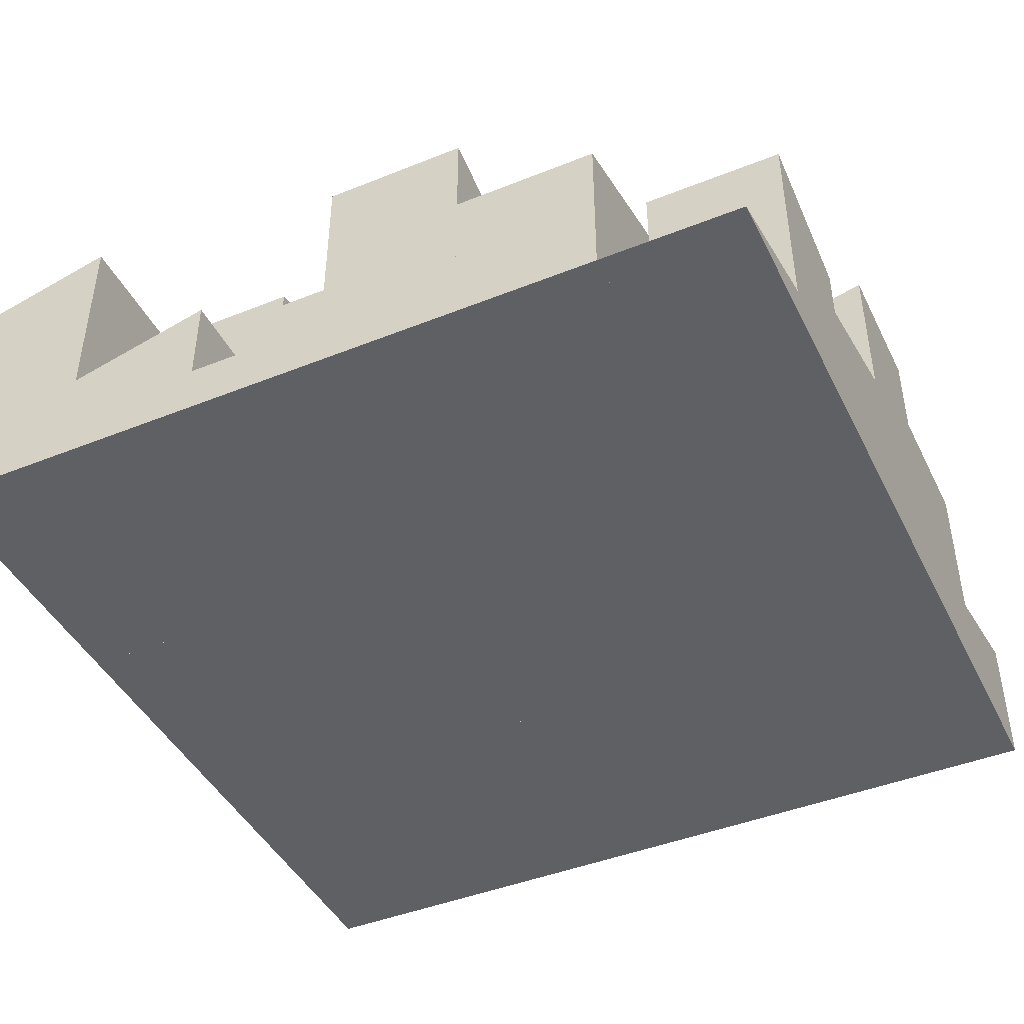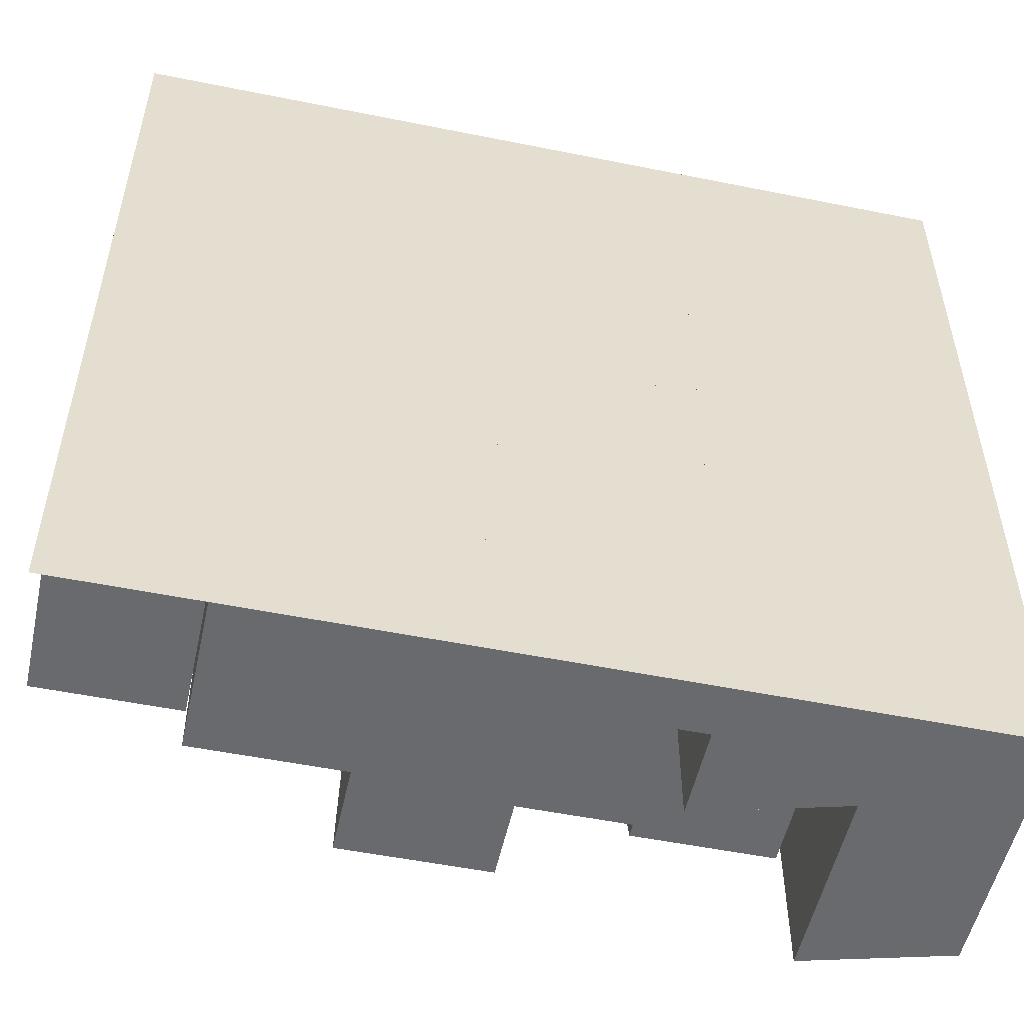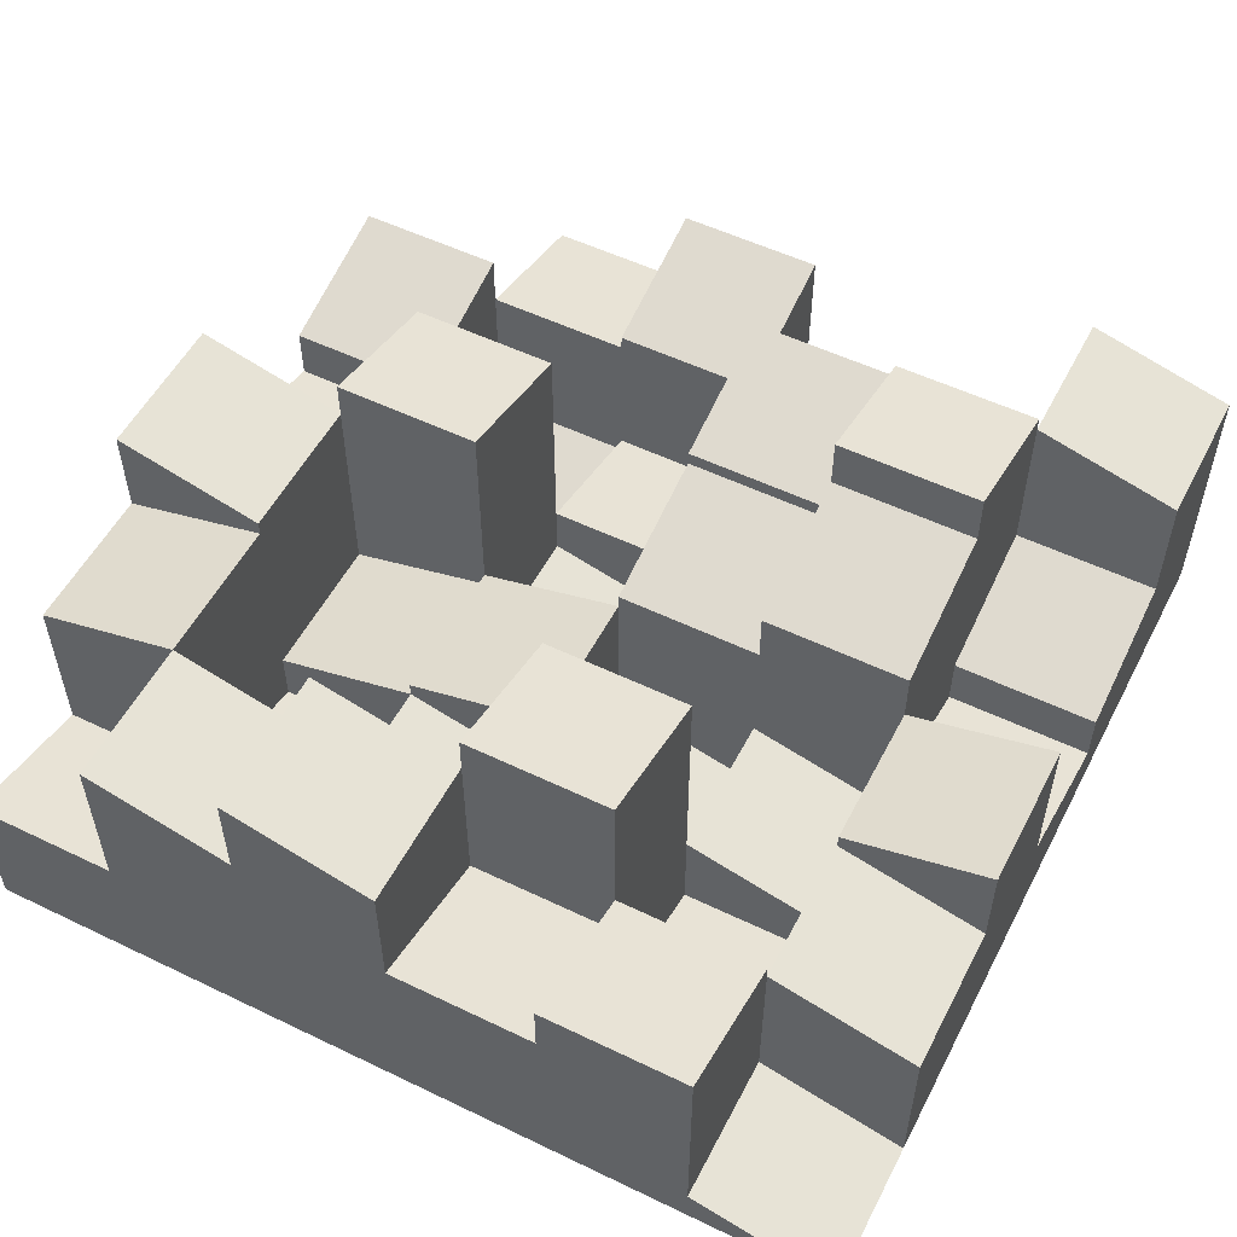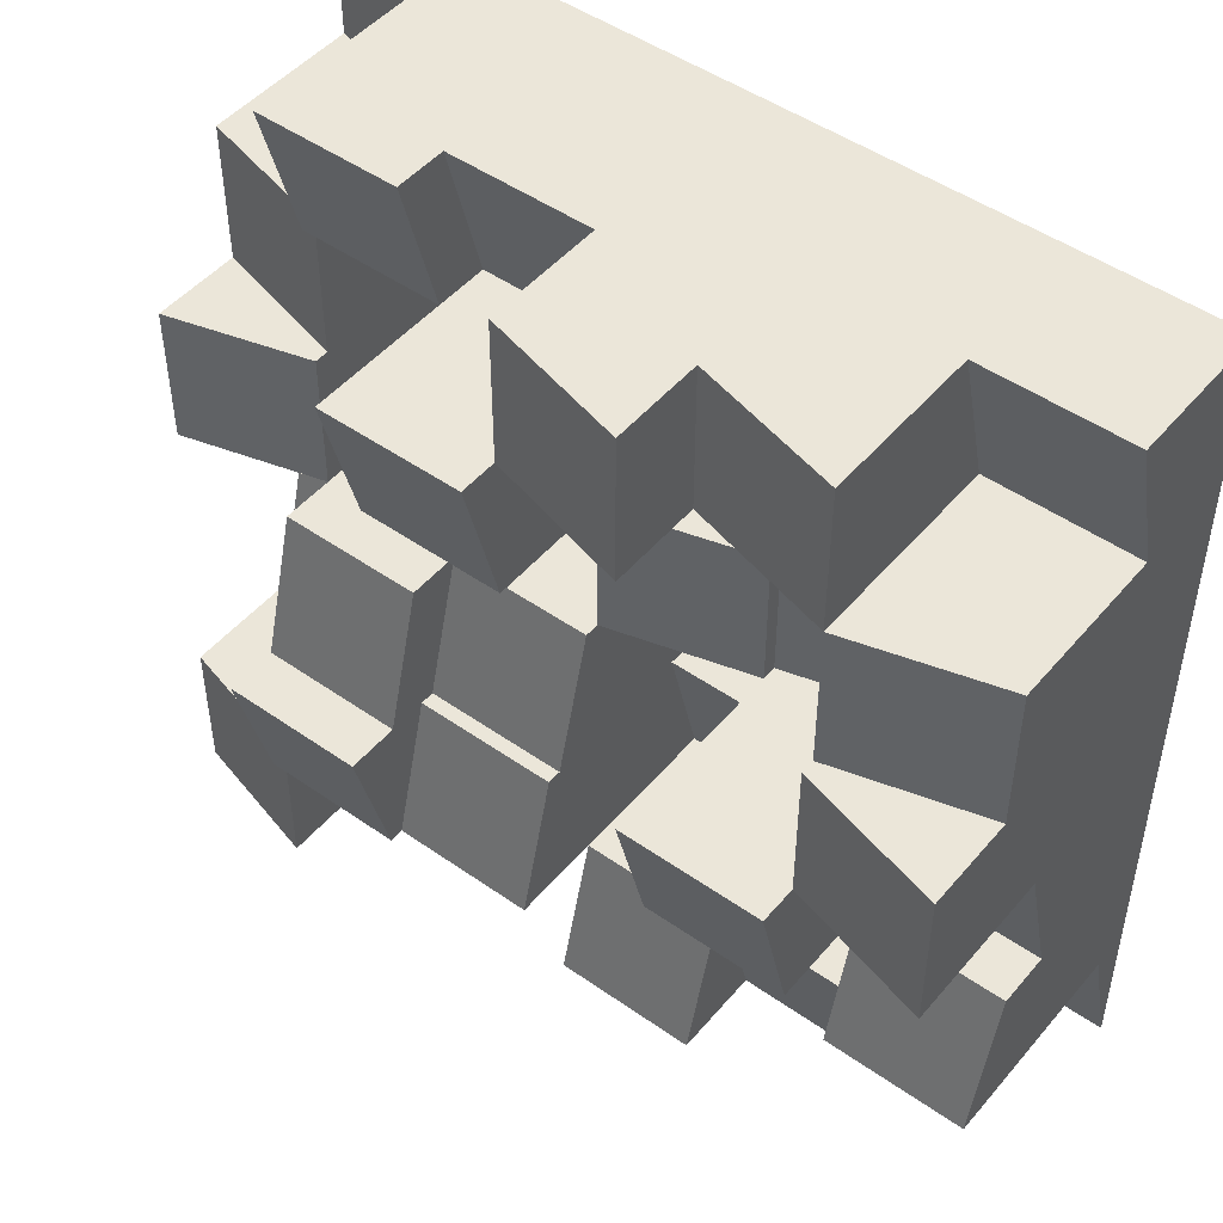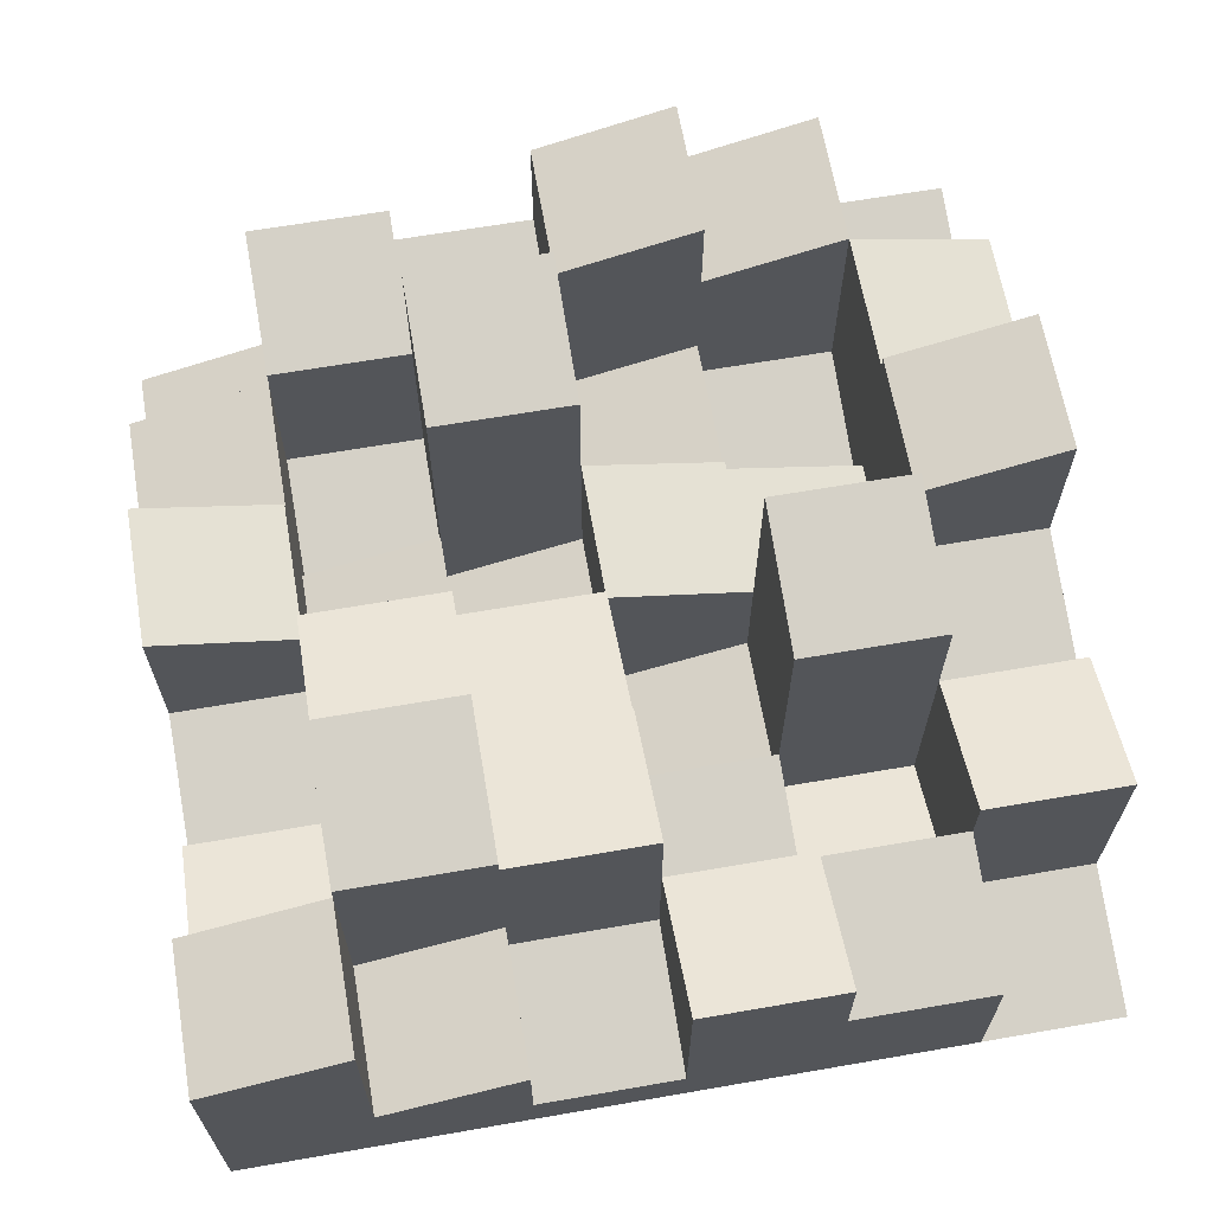
<metadata>
{"format":"obj","ext":"obj","renderer":"f3d","projection":"perspective","resolution":1024,"background":"white","views":[{"elev":-43.9,"azim":-154.8,"up":"+Y"},{"elev":-53.0,"azim":-12.2,"up":"+Z"},{"elev":53.9,"azim":27.1,"up":"+Y"},{"elev":48.2,"azim":-141.8,"up":"+Z"},{"elev":65.0,"azim":170.1,"up":"+Y"}]}
</metadata>
<code>
o 2m_6n_modulo7_200Hz_15stopni_5potega
v -0.6666 -0 0.6666
v -0.6666 0.2454 0.6666
v -0.6666 -0 1
v -0.6666 0.3347 1
v -1 0.2454 0.6666
v -1 0.3347 1
v -1 -0 1
v -1 -0 0.6666
v -1 -0 0.3333
v -1 0.6136 0.3333
v -0.6666 -0 0.3333
v -0.6666 0.7029 0.3333
v -1 0.6136 0.6666
v -0.6666 0.7029 0.6666
v -0.6666 -0 0.6666
v -1 -0 0.6666
v -0.6666 -0 0.3333
v -0.6666 0.7363 0.3333
v -1 -0 0.3333
v -1 0.8256 0.3333
v -0.6666 0.7363 -3e-05
v -1 0.8256 -3e-05
v -1 0 -3e-05
v -0.6666 0 -3e-05
v -0.6666 0 -0.3334
v -0.6666 0.3681 -0.3334
v -0.6666 0 -3e-05
v -0.6666 0.4575 -3e-05
v -1 0.3681 -0.3334
v -1 0.4575 -3e-05
v -1 0 -3e-05
v -1 0 -0.3334
v -1 0 -0.3334
v -1 0.4908 -0.3334
v -1 0 -0.6667
v -1 0.5802 -0.6667
v -0.6666 0.4908 -0.3334
v -0.6666 0.5802 -0.6667
v -0.6666 0 -0.6667
v -0.6666 0 -0.3334
v -0.6666 0 -1
v -0.6666 0.08931 -0.6667
v -0.6666 0 -0.6667
v -1 0.08931 -0.6667
v -1 0 -0.6667
v -1 0 -1
v -0.3333 -0 1
v -0.3333 0.6136 1
v -0.6666 -0 1
v -0.6666 0.7029 1
v -0.3333 0.6136 0.6666
v -0.6666 0.7029 0.6666
v -0.6666 -0 0.6666
v -0.3333 -0 0.6666
v -0.3333 -0 0.3333
v -0.3333 0.1227 0.3333
v -0.3333 -0 0.6666
v -0.3333 0.212 0.6666
v -0.6666 0.1227 0.3333
v -0.6666 0.212 0.6666
v -0.6666 -0 0.6666
v -0.6666 -0 0.3333
v -0.6666 0 -3e-05
v -0.6666 0.2454 -3e-05
v -0.3333 0 -3e-05
v -0.3333 0.3347 -3e-05
v -0.6666 0.2454 0.3333
v -0.3333 0.3347 0.3333
v -0.3333 -0 0.3333
v -0.6666 -0 0.3333
v -0.3333 0 -0.3334
v -0.3333 0.7363 -0.3334
v -0.3333 0 -3e-05
v -0.3333 0.8256 -3e-05
v -0.6666 0.7363 -0.3334
v -0.6666 0.8256 -3e-05
v -0.6666 0 -3e-05
v -0.6666 0 -0.3334
v -0.6666 0 -0.3334
v -0.6666 0.08931 -0.6667
v -0.6666 0 -0.6667
v -0.3333 0.08931 -0.6667
v -0.3333 0 -0.6667
v -0.3333 0 -0.3334
v -0.3333 0 -1
v -0.3333 0.3681 -1
v -0.3333 0 -0.6667
v -0.3333 0.4575 -0.6667
v -0.6666 0.3681 -1
v -0.6666 0.4575 -0.6667
v -0.6666 0 -0.6667
v -0.6666 0 -1
v 2.6e-05 -0 1
v 2.6e-05 0.7363 1
v -0.3333 -0 1
v -0.3333 0.8256 1
v 2.6e-05 0.7363 0.6666
v -0.3333 0.8256 0.6666
v -0.3333 -0 0.6666
v 2.6e-05 -0 0.6666
v 2.6e-05 -0 0.6666
v 2.6e-05 0.2454 0.6666
v -0.3333 -0 0.6666
v -0.3333 0.3347 0.6666
v 2.6e-05 0.2454 0.3333
v -0.3333 0.3347 0.3333
v -0.3333 -0 0.3333
v 2.6e-05 -0 0.3333
v -0.3333 0 -3e-05
v -0.3333 0.3681 -3e-05
v 2.6e-05 0 -3e-05
v 2.6e-05 0.4575 -3e-05
v -0.3333 0.3681 0.3333
v 2.6e-05 0.4575 0.3333
v 2.6e-05 -0 0.3333
v -0.3333 -0 0.3333
v 2.6e-05 0 -3e-05
v -0.3333 0.08931 -3e-05
v -0.3333 0 -3e-05
v -0.3333 0.08931 -0.3334
v -0.3333 0 -0.3334
v 2.6e-05 0 -0.3334
v 2.6e-05 0 -0.6667
v 2.6e-05 0.1227 -0.6667
v 2.6e-05 0 -0.3334
v 2.6e-05 0.212 -0.3334
v -0.3333 0.1227 -0.6667
v -0.3333 0.212 -0.3334
v -0.3333 0 -0.3334
v -0.3333 0 -0.6667
v -0.3333 0 -0.6667
v -0.3333 0.4908 -0.6667
v -0.3333 0 -1
v -0.3333 0.5802 -1
v 2.6e-05 0.4908 -0.6667
v 2.6e-05 0.5802 -1
v 2.6e-05 0 -1
v 2.6e-05 0 -0.6667
v 0.3334 -0 0.6666
v 0.3334 0.3681 0.6666
v 0.3334 -0 1
v 0.3334 0.4575 1
v 2.6e-05 0.3681 0.6666
v 2.6e-05 0.4575 1
v 2.6e-05 -0 1
v 2.6e-05 -0 0.6666
v 0.3334 -0 0.3333
v 0.3334 0.7363 0.3333
v 0.3334 -0 0.6666
v 0.3334 0.8256 0.6666
v 2.6e-05 0.7363 0.3333
v 2.6e-05 0.8256 0.6666
v 2.6e-05 -0 0.6666
v 2.6e-05 -0 0.3333
v 0.3334 -0 0.3333
v 2.6e-05 0.08931 0.3333
v 2.6e-05 -0 0.3333
v 2.6e-05 0.08931 -3e-05
v 2.6e-05 0 -3e-05
v 0.3334 0 -3e-05
v 2.6e-05 0 -3e-05
v 2.6e-05 0.4908 -3e-05
v 2.6e-05 0 -0.3334
v 2.6e-05 0.5802 -0.3334
v 0.3334 0.4908 -3e-05
v 0.3334 0.5802 -0.3334
v 0.3334 0 -0.3334
v 0.3334 0 -3e-05
v 2.6e-05 0 -0.3334
v 2.6e-05 0.6136 -0.3334
v 2.6e-05 0 -0.6667
v 2.6e-05 0.7029 -0.6667
v 0.3334 0.6136 -0.3334
v 0.3334 0.7029 -0.6667
v 0.3334 0 -0.6667
v 0.3334 0 -0.3334
v 0.3334 0 -1
v 0.3334 0.1227 -1
v 0.3334 0 -0.6667
v 0.3334 0.212 -0.6667
v 2.6e-05 0.1227 -1
v 2.6e-05 0.212 -0.6667
v 2.6e-05 0 -0.6667
v 2.6e-05 0 -1
v 0.6667 -0 0.6666
v 0.6667 0.4908 0.6666
v 0.6667 -0 1
v 0.6667 0.5802 1
v 0.3334 0.4908 0.6666
v 0.3334 0.5802 1
v 0.3334 -0 1
v 0.3334 -0 0.6666
v 0.6667 -0 0.3333
v 0.6667 0.08931 0.6666
v 0.6667 -0 0.6666
v 0.3334 0.08931 0.6666
v 0.3334 -0 0.6666
v 0.3334 -0 0.3333
v 0.6667 -0 0.3333
v 0.6667 0.1227 0.3333
v 0.3334 -0 0.3333
v 0.3334 0.212 0.3333
v 0.6667 0.1227 -3e-05
v 0.3334 0.212 -3e-05
v 0.3334 0 -3e-05
v 0.6667 0 -3e-05
v 0.3334 0 -3e-05
v 0.3334 0.6136 -3e-05
v 0.3334 0 -0.3334
v 0.3334 0.7029 -0.3334
v 0.6667 0.6136 -3e-05
v 0.6667 0.7029 -0.3334
v 0.6667 0 -0.3334
v 0.6667 0 -3e-05
v 0.6667 0 -0.6667
v 0.6667 0.7363 -0.6667
v 0.6667 0 -0.3334
v 0.6667 0.8256 -0.3334
v 0.3334 0.7363 -0.6667
v 0.3334 0.8256 -0.3334
v 0.3334 0 -0.3334
v 0.3334 0 -0.6667
v 0.6667 0 -0.6667
v 0.6667 0.2454 -0.6667
v 0.3334 0 -0.6667
v 0.3334 0.3347 -0.6667
v 0.6667 0.2454 -1
v 0.3334 0.3347 -1
v 0.3334 0 -1
v 0.6667 0 -1
v 1 -0 1
v 0.6667 0.08931 1
v 0.6667 -0 1
v 0.6667 0.08931 0.6666
v 0.6667 -0 0.6666
v 1 -0 0.6666
v 1 -0 0.6666
v 1 0.3681 0.6666
v 0.6667 -0 0.6666
v 0.6667 0.4575 0.6666
v 1 0.3681 0.3333
v 0.6667 0.4575 0.3333
v 0.6667 -0 0.3333
v 1 -0 0.3333
v 0.6667 0 -3e-05
v 0.6667 0.4908 -3e-05
v 1 0 -3e-05
v 1 0.5802 -3e-05
v 0.6667 0.4908 0.3333
v 1 0.5802 0.3333
v 1 -0 0.3333
v 0.6667 -0 0.3333
v 1 0 -0.3334
v 1 0.1227 -0.3334
v 1 0 -3e-05
v 1 0.212 -3e-05
v 0.6667 0.1227 -0.3334
v 0.6667 0.212 -3e-05
v 0.6667 0 -3e-05
v 0.6667 0 -0.3334
v 0.6667 0 -0.3334
v 0.6667 0.2454 -0.3334
v 0.6667 0 -0.6667
v 0.6667 0.3347 -0.6667
v 1 0.2454 -0.3334
v 1 0.3347 -0.6667
v 1 0 -0.6667
v 1 0 -0.3334
v 1 0 -0.6667
v 1 0.6136 -0.6667
v 0.6667 0 -0.6667
v 0.6667 0.7029 -0.6667
v 1 0.6136 -1
v 0.6667 0.7029 -1
v 0.6667 0 -1
v 1 0 -1
f 46 7 231 276
f 1 2 3
f 3 2 4
f 5 6 2
f 2 6 4
f 6 7 4
f 4 7 3
f 8 5 1
f 1 5 2
f 8 7 5
f 5 7 6
f 9 10 11
f 11 10 12
f 13 14 10
f 10 14 12
f 14 15 12
f 12 15 11
f 16 13 9
f 9 13 10
f 16 15 13
f 13 15 14
f 17 18 19
f 19 18 20
f 21 22 18
f 18 22 20
f 22 23 20
f 20 23 19
f 24 21 17
f 17 21 18
f 24 23 21
f 21 23 22
f 25 26 27
f 27 26 28
f 29 30 26
f 26 30 28
f 30 31 28
f 28 31 27
f 32 29 25
f 25 29 26
f 32 31 29
f 29 31 30
f 33 34 35
f 35 34 36
f 37 38 34
f 34 38 36
f 38 39 36
f 36 39 35
f 40 37 33
f 33 37 34
f 40 39 37
f 37 39 38
f 41 42 43
f 44 45 42
f 42 45 43
f 46 44 41
f 41 44 42
f 44 46 45
f 47 48 49
f 49 48 50
f 51 52 48
f 48 52 50
f 52 53 50
f 50 53 49
f 54 51 47
f 47 51 48
f 54 53 51
f 51 53 52
f 55 56 57
f 57 56 58
f 59 60 56
f 56 60 58
f 60 61 58
f 58 61 57
f 62 59 55
f 55 59 56
f 62 61 59
f 59 61 60
f 63 64 65
f 65 64 66
f 67 68 64
f 64 68 66
f 68 69 66
f 66 69 65
f 70 67 63
f 63 67 64
f 70 69 67
f 67 69 68
f 71 72 73
f 73 72 74
f 75 76 72
f 72 76 74
f 76 77 74
f 74 77 73
f 78 75 71
f 71 75 72
f 78 77 75
f 75 77 76
f 79 80 81
f 82 83 80
f 80 83 81
f 84 82 79
f 79 82 80
f 82 84 83
f 85 86 87
f 87 86 88
f 89 90 86
f 86 90 88
f 90 91 88
f 88 91 87
f 92 89 85
f 85 89 86
f 92 91 89
f 89 91 90
f 93 94 95
f 95 94 96
f 97 98 94
f 94 98 96
f 98 99 96
f 96 99 95
f 100 97 93
f 93 97 94
f 100 99 97
f 97 99 98
f 101 102 103
f 103 102 104
f 105 106 102
f 102 106 104
f 106 107 104
f 104 107 103
f 108 105 101
f 101 105 102
f 108 107 105
f 105 107 106
f 109 110 111
f 111 110 112
f 113 114 110
f 110 114 112
f 114 115 112
f 112 115 111
f 116 113 109
f 109 113 110
f 116 115 113
f 113 115 114
f 117 118 119
f 120 121 118
f 118 121 119
f 122 120 117
f 117 120 118
f 120 122 121
f 123 124 125
f 125 124 126
f 127 128 124
f 124 128 126
f 128 129 126
f 126 129 125
f 130 127 123
f 123 127 124
f 130 129 127
f 127 129 128
f 131 132 133
f 133 132 134
f 135 136 132
f 132 136 134
f 136 137 134
f 134 137 133
f 138 135 131
f 131 135 132
f 138 137 135
f 135 137 136
f 139 140 141
f 141 140 142
f 143 144 140
f 140 144 142
f 144 145 142
f 142 145 141
f 146 143 139
f 139 143 140
f 146 145 143
f 143 145 144
f 147 148 149
f 149 148 150
f 151 152 148
f 148 152 150
f 152 153 150
f 150 153 149
f 154 151 147
f 147 151 148
f 154 153 151
f 151 153 152
f 155 156 157
f 158 159 156
f 156 159 157
f 160 158 155
f 155 158 156
f 158 160 159
f 161 162 163
f 163 162 164
f 165 166 162
f 162 166 164
f 166 167 164
f 164 167 163
f 168 165 161
f 161 165 162
f 168 167 165
f 165 167 166
f 169 170 171
f 171 170 172
f 173 174 170
f 170 174 172
f 174 175 172
f 172 175 171
f 176 173 169
f 169 173 170
f 176 175 173
f 173 175 174
f 177 178 179
f 179 178 180
f 181 182 178
f 178 182 180
f 182 183 180
f 180 183 179
f 184 181 177
f 177 181 178
f 184 183 181
f 181 183 182
f 185 186 187
f 187 186 188
f 189 190 186
f 186 190 188
f 190 191 188
f 188 191 187
f 192 189 185
f 185 189 186
f 192 191 189
f 189 191 190
f 193 194 195
f 196 197 194
f 194 197 195
f 198 196 193
f 193 196 194
f 196 198 197
f 199 200 201
f 201 200 202
f 203 204 200
f 200 204 202
f 204 205 202
f 202 205 201
f 206 203 199
f 199 203 200
f 206 205 203
f 203 205 204
f 207 208 209
f 209 208 210
f 211 212 208
f 208 212 210
f 212 213 210
f 210 213 209
f 214 211 207
f 207 211 208
f 214 213 211
f 211 213 212
f 215 216 217
f 217 216 218
f 219 220 216
f 216 220 218
f 220 221 218
f 218 221 217
f 222 219 215
f 215 219 216
f 222 221 219
f 219 221 220
f 223 224 225
f 225 224 226
f 227 228 224
f 224 228 226
f 228 229 226
f 226 229 225
f 230 227 223
f 223 227 224
f 230 229 227
f 227 229 228
f 231 232 233
f 234 235 232
f 232 235 233
f 236 234 231
f 231 234 232
f 234 236 235
f 237 238 239
f 239 238 240
f 241 242 238
f 238 242 240
f 242 243 240
f 240 243 239
f 244 241 237
f 237 241 238
f 244 243 241
f 241 243 242
f 245 246 247
f 247 246 248
f 249 250 246
f 246 250 248
f 250 251 248
f 248 251 247
f 252 249 245
f 245 249 246
f 252 251 249
f 249 251 250
f 253 254 255
f 255 254 256
f 257 258 254
f 254 258 256
f 258 259 256
f 256 259 255
f 260 257 253
f 253 257 254
f 260 259 257
f 257 259 258
f 261 262 263
f 263 262 264
f 265 266 262
f 262 266 264
f 266 267 264
f 264 267 263
f 268 265 261
f 261 265 262
f 268 267 265
f 265 267 266
f 269 270 271
f 271 270 272
f 273 274 270
f 270 274 272
f 274 275 272
f 272 275 271
f 276 273 269
f 269 273 270
f 276 275 273
f 273 275 274

</code>
